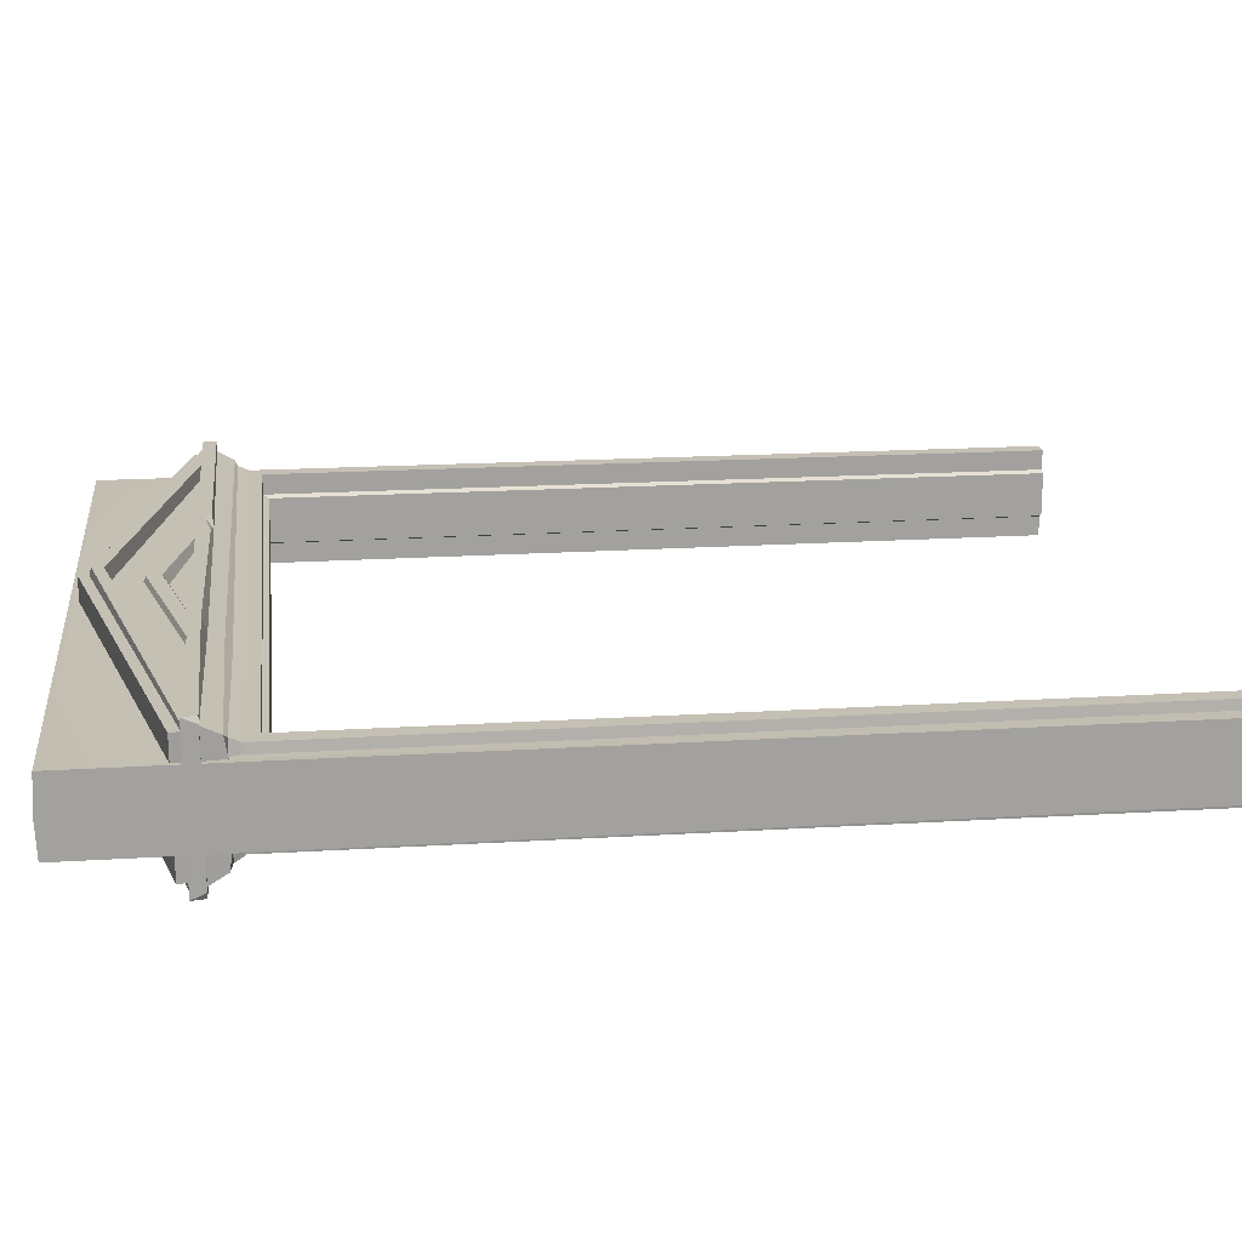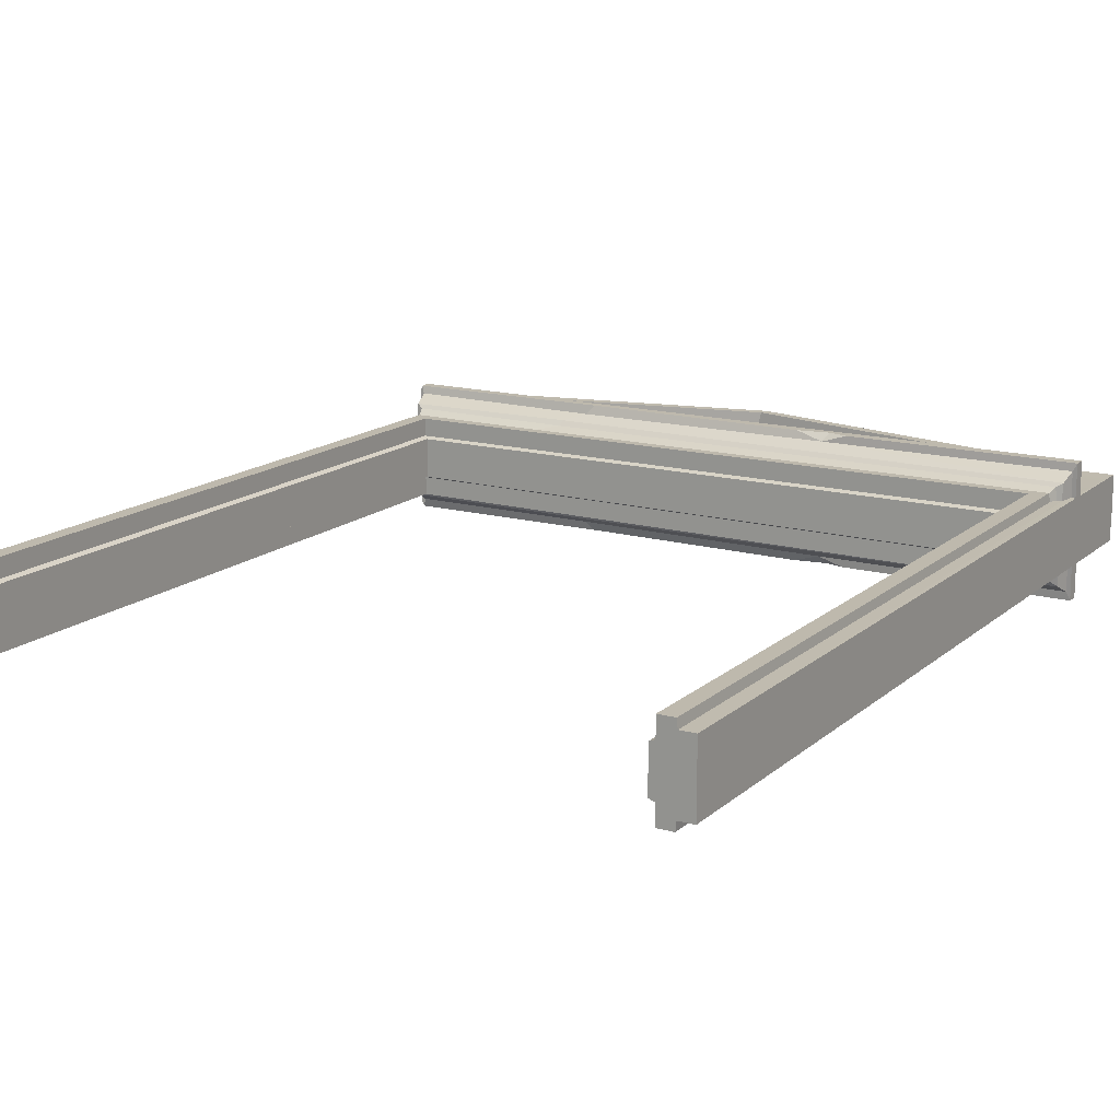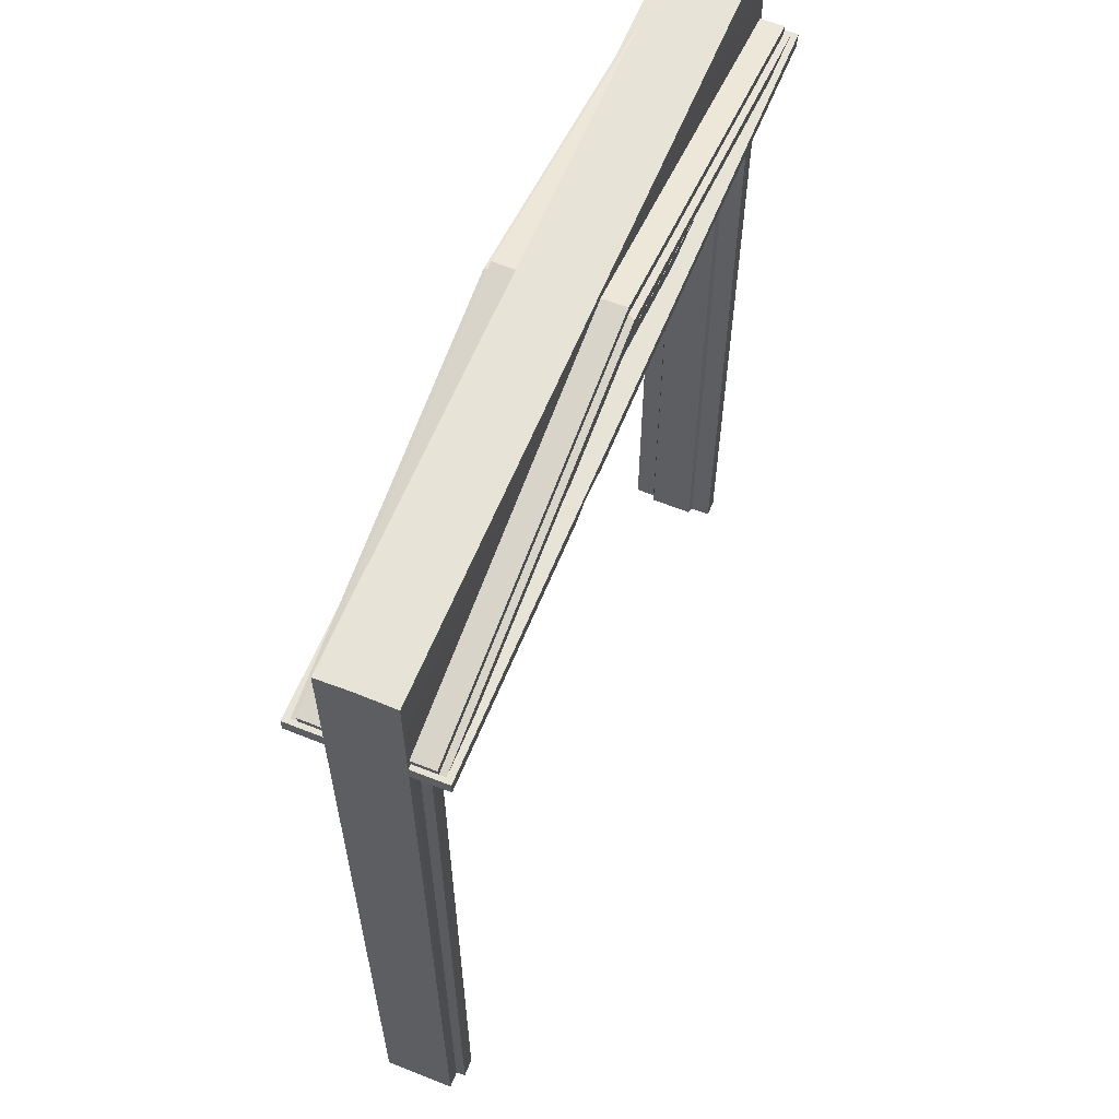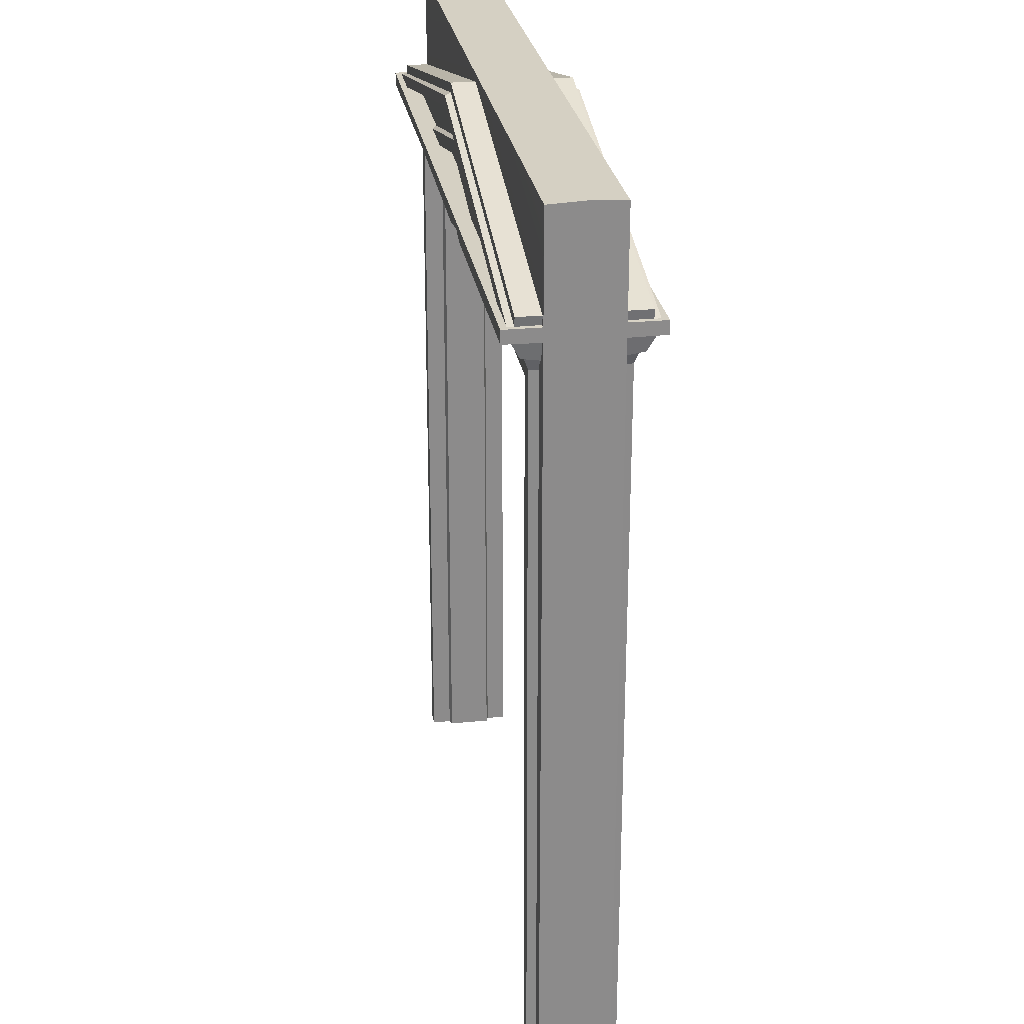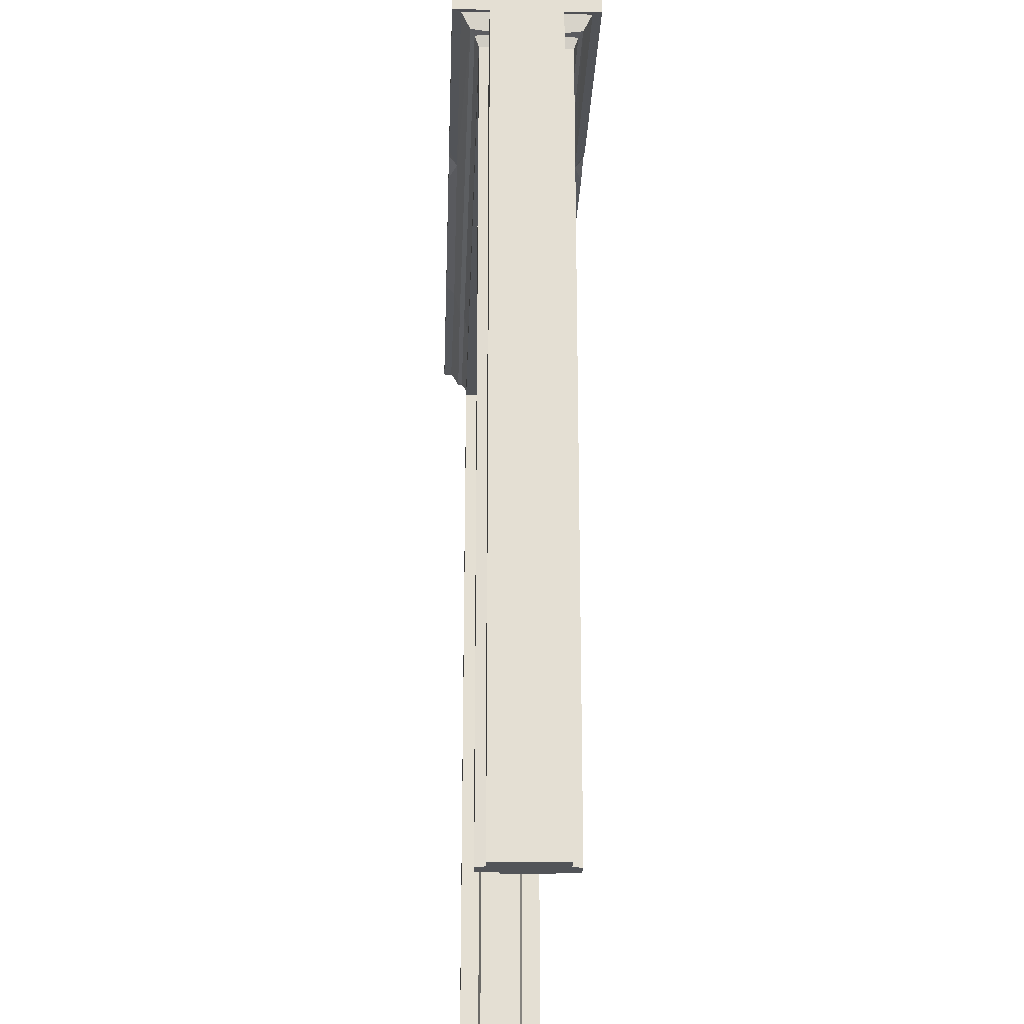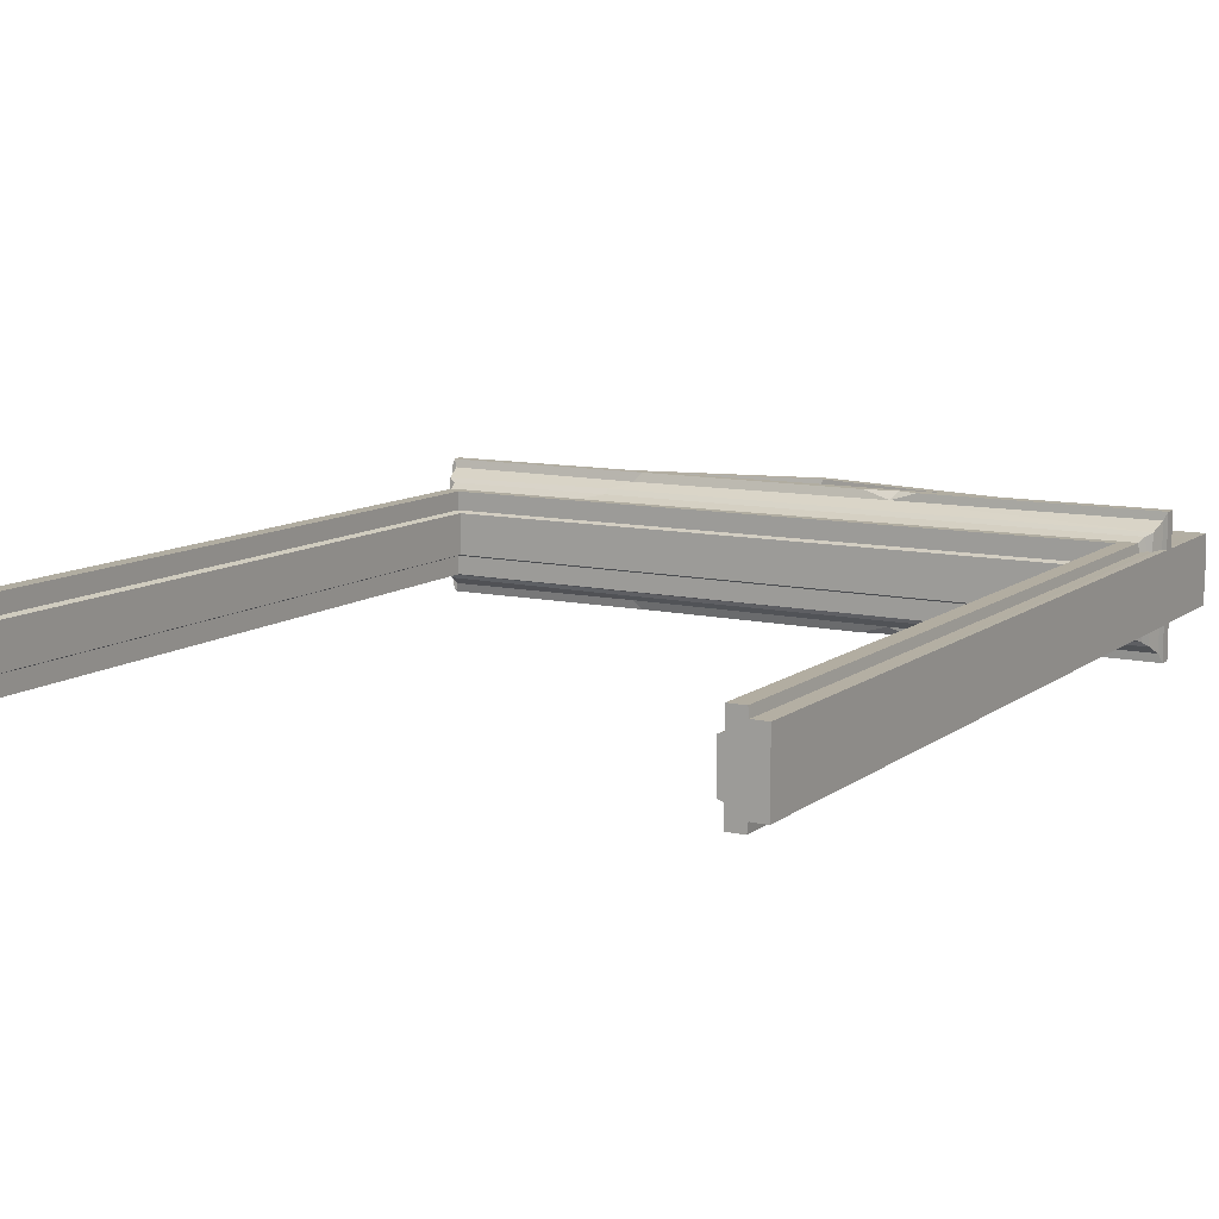
<metadata>
{"format":"obj","ext":"obj","renderer":"f3d","projection":"perspective","resolution":1024,"background":"white","views":[{"elev":18.3,"azim":-97.0,"up":"+Z"},{"elev":15.3,"azim":30.4,"up":"+Z"},{"elev":61.7,"azim":112.1,"up":"+Y"},{"elev":26.4,"azim":81.1,"up":"+Y"},{"elev":-22.8,"azim":87.9,"up":"+Y"},{"elev":10.4,"azim":29.7,"up":"+Z"}]}
</metadata>
<code>
v 0 -0 -11.25
v 250 300 -11.25
v 250 -0 -11.25
v 0 300 -11.25
v 0 300.6 0
v 250 300.6 0
v 125.1 297.4 -11.24
v 1.147 269.3 -11.2
v 1.616 266.4 -11.18
v 0 266.4 -11.25
v 250 -0 0
v 244.8 -6.1e-05 -11.25
v 5.165 4.8e-05 -11.25
v 0 -0 0
v 0 262.1 -11.25
v 2.562 255.9 -11.14
v 4.085 255.9 -11.08
v 5.165 252.9 -11.04
v 244.8 252.3 -11.46
v 245.9 255.9 -11.42
v 247.6 256 -11.35
v 250 262 -11.25
v 250 266.4 -11.25
v 248.5 266.5 -11.31
v 249 269.3 -11.29
v 1.521 262.2 -11.19
v 248.5 262.2 -11.31
v 12.88 4.8e-05 -7.094
v 237.1 -6.2e-05 -7.094
v 12.88 246.7 -6.988
v 237.1 246.7 -7.201
v 10.96 4.8e-05 -14.19
v 10.96 4.8e-05 -7.804
v 5.49 4.8e-05 -14.19
v 239 -6.2e-05 -14.19
v 244.5 -6.1e-05 -14.19
v 239 -6.2e-05 -7.804
v 10.96 248.4 -7.687
v 239 248.4 -7.921
v 0 0 11.25
v 250 300 11.25
v 250 0 11.25
v 0 300 11.25
v 5.165 4.8e-05 11.25
v 244.8 -6.1e-05 11.25
v 5.165 252.9 11.04
v 244.8 252.3 11.46
v 10.96 4.8e-05 14.19
v 239 -6.2e-05 14.19
v 5.49 4.8e-05 14.19
v 244.5 -6.1e-05 14.19
v 12.88 4.8e-05 7.095
v 237.1 -6.2e-05 7.095
v 239 -6.2e-05 7.804
v 10.96 4.8e-05 7.804
v 0 266.4 11.25
v 0 262.1 11.25
v 250 266.4 11.25
v 1.616 266.4 11.18
v 1.147 269.3 11.2
v 125.1 297.4 11.24
v 249 269.3 11.29
v 248.5 266.5 11.31
v 250 262 11.25
v 4.085 255.9 11.08
v 2.562 255.9 11.14
v 1.521 262.2 11.19
v 248.5 262.2 11.31
v 247.6 256 11.35
v 245.9 255.9 11.42
v 248.9 269.3 18.73
v 248.5 266.4 18.74
v 125.5 275 18.04
v 125 297.4 18.84
v 125 294.3 18.84
v 124.3 289.2 16.38
v 125 280 16.38
v 124.5 279.2 18.04
v 125 290.2 20.77
v 125.7 293.7 20.77
v 125.6 273.2 15.17
v 230.5 266.4 16.28
v 230.5 266.4 20.67
v 248.4 266.4 20.73
v 183.2 266.4 16.3
v 180.4 266.4 17.95
v 161.8 266.4 17.97
v 159.6 266.4 15.11
v 244.5 252.3 14.4
v 247.5 256.8 17.08
v 248.5 262.2 19.93
v 245.3 255.9 15.72
v 250 262.2 22.68
v 250 266.4 22.68
v 1.068 269.3 18.73
v 1.531 266.4 18.74
v 19.52 266.4 16.28
v 19.52 266.4 20.67
v 1.57 266.4 20.73
v 66.76 266.4 16.3
v 69.6 266.4 17.95
v 88.22 266.4 17.97
v 90.39 266.4 15.11
v 5.523 252.9 13.98
v 2.476 256.9 17.08
v 1.493 262.2 19.93
v 4.679 255.9 15.72
v 0.8892 262.2 22.68
v -0.000732 266.4 22.68
v 161.8 266.4 22.68
v 161.4 261.6 19.93
v 152 262.2 22.68
v 163.3 264.1 22.68
v 170 262.2 22.68
v -0.000732 262.2 20.81
v 239 248.4 14.4
v 10.96 248.4 13.98
v 12.88 246.7 6.988
v 237.1 246.7 7.201
v 239 248.4 7.921
v 10.96 248.4 7.687
v 9.469 249.6 13.98
v 55.26 252.2 14.07
v 63.15 255.5 15.72
v 63.45 257.4 17.4
v 70.21 261.6 19.61
v 73 263.2 22.68
v 78.35 266.4 22.68
v 248.9 269.3 -18.73
v 248.5 266.4 -18.74
v 125.5 275 -18.04
v 125 297.4 -18.84
v 125 294.3 -18.84
v 124.3 289.2 -16.38
v 125 280 -16.38
v 124.5 279.2 -18.04
v 125 290.2 -20.77
v 125.7 293.7 -20.77
v 125.6 273.2 -15.17
v 230.5 266.4 -16.28
v 230.5 266.4 -20.67
v 248.4 266.4 -20.73
v 183.2 266.4 -16.3
v 180.4 266.4 -17.95
v 161.8 266.4 -17.97
v 159.6 266.4 -15.11
v 244.5 252.3 -14.4
v 247.5 256.8 -17.08
v 248.5 262.2 -19.93
v 245.3 255.9 -15.72
v 250 262.2 -22.68
v 250 266.4 -22.68
v 1.068 269.3 -18.73
v 1.531 266.4 -18.74
v 19.52 266.4 -16.28
v 19.52 266.4 -20.67
v 1.57 266.4 -20.73
v 66.76 266.4 -16.3
v 69.6 266.4 -17.95
v 88.22 266.4 -17.97
v 90.39 266.4 -15.11
v 5.523 252.9 -13.98
v 2.476 256.9 -17.08
v 1.493 262.2 -19.93
v 4.679 255.9 -15.72
v 0.8892 262.2 -22.68
v -0.000732 266.4 -22.68
v 161.8 266.4 -22.68
v 161.4 261.6 -19.93
v 152 262.2 -22.68
v 163.3 264.1 -22.68
v 170 262.2 -22.68
v -0.000732 262.2 -20.81
v 239 248.4 -14.4
v 10.96 248.4 -13.98
v 9.469 249.6 -13.98
v 55.26 252.2 -14.07
v 63.15 255.5 -15.72
v 63.45 257.4 -17.4
v 70.21 261.6 -19.61
v 73 263.2 -22.68
v 78.35 266.4 -22.68
v 5.165 1.9e-05 0
v 244.8 -2.5e-05 0
f 4 10 5
f 6 2 4 5
f 8 4 7
f 23 2 6
f 10 8 9
f 3 11 184 12
f 15 1 14 5
f 10 15 5
f 18 16 17
f 19 20 21
f 11 3 22 6
f 22 23 6
f 23 24 25
f 2 23 25
f 2 25 7
f 2 7 4
f 10 4 8
f 16 15 26
f 18 13 1 16
f 1 15 16
f 21 27 22
f 21 22 3
f 19 21 3 12
f 54 184 45
f 32 33 13 34
f 35 36 12 37
f 29 37 54 53
f 30 38 39 31
f 38 30 28 33
f 37 29 31 39
f 28 30 118 52
f 30 31 119 118
f 31 29 53 119
f 43 5 56
f 6 5 43 41
f 60 61 43
f 58 6 41
f 56 59 60
f 42 45 184 11
f 28 52 55 33
f 48 50 44 55
f 49 54 45 51
f 57 5 14 40
f 56 5 57
f 46 65 66
f 47 69 70
f 11 6 64 42
f 64 6 58
f 58 62 63
f 41 62 58
f 41 61 62
f 41 43 61
f 56 60 43
f 66 67 57
f 46 66 40 44
f 40 66 57
f 69 64 68
f 69 42 64
f 47 45 42 69
f 72 71 74 75
f 71 62 61 74
f 72 63 62 71
f 80 84 72 75
f 81 88 87 73
f 84 80 79 83
f 85 82 76 77
f 86 85 77 78
f 87 86 78 73
f 82 83 79 76
f 70 69 90 92
f 69 68 91 90
f 91 111 90
f 92 89 47 70
f 64 58 94 93
f 94 110 113 93
f 113 114 93
f 68 64 93 91
f 94 58 63 72
f 93 114 111 91
f 88 81 103
f 84 94 72
f 94 84 83
f 83 82 85 86
f 94 83 110
f 86 87 110 83
f 96 75 74 95
f 95 74 61 60
f 96 95 60 59
f 80 75 96 99
f 81 73 102 103
f 99 98 79 80
f 100 77 76 97
f 101 78 77 100
f 102 73 78 101
f 97 76 79 98
f 65 107 105 66
f 124 125 105 107
f 66 105 106 67
f 107 65 46 104
f 123 124 107 104
f 57 115 109 56
f 127 128 109 108
f 113 110 112
f 108 115 106
f 106 115 57 67
f 109 96 59 56
f 108 106 126 127
f 99 96 109
f 109 98 99
f 98 101 100 97
f 88 103 102 87
f 112 111 113
f 113 111 114
f 109 115 108
f 125 126 106 105
f 118 119 120 121
f 121 55 52 118
f 54 120 119 53
f 122 123 104
f 104 50 122
f 117 122 50 48
f 51 89 116 49
f 46 44 50 104
f 45 47 89 51
f 49 116 120 54
f 121 120 116 117
f 117 48 55 121
f 102 110 87
f 109 128 101 98
f 116 89 123 117
f 122 117 123
f 92 124 123 89
f 90 125 124 92
f 90 111 126 125
f 127 126 111 112
f 110 128 127 112
f 102 128 110
f 101 128 102
f 130 133 132 129
f 129 132 7 25
f 130 129 25 24
f 138 133 130 142
f 139 131 145 146
f 142 141 137 138
f 143 135 134 140
f 144 136 135 143
f 145 131 136 144
f 140 134 137 141
f 20 150 148 21
f 21 148 149 27
f 149 148 169
f 150 20 19 147
f 22 151 152 23
f 152 151 171 168
f 171 151 172
f 27 149 151 22
f 152 130 24 23
f 151 149 169 172
f 146 161 139
f 142 130 152
f 152 141 142
f 141 144 143 140
f 152 168 141
f 144 141 168 145
f 154 153 132 133
f 153 8 7 132
f 154 9 8 153
f 138 157 154 133
f 139 161 160 131
f 157 138 137 156
f 158 155 134 135
f 159 158 135 136
f 160 159 136 131
f 155 156 137 134
f 17 16 163 165
f 178 165 163 179
f 16 26 164 163
f 165 162 18 17
f 177 162 165 178
f 15 10 167 173
f 181 166 167 182
f 171 170 168
f 166 164 173
f 164 26 15 173
f 167 10 9 154
f 166 181 180 164
f 157 167 154
f 167 157 156
f 156 155 158 159
f 146 145 160 161
f 170 171 169
f 171 172 169
f 167 166 173
f 179 163 164 180
f 176 162 177
f 162 176 34
f 34 176 175 32
f 36 35 174 147
f 18 162 34 13
f 12 36 147 19
f 35 37 39 174
f 38 175 174 39
f 175 38 33 32
f 160 145 168
f 167 156 159 182
f 177 147 174 175
f 176 177 175
f 150 147 177 178
f 148 150 178 179
f 148 179 180 169
f 181 170 169 180
f 168 170 181 182
f 160 168 182
f 159 160 182
f 44 40 14 183
f 13 183 14 1
f 183 55 44
f 183 13 33
f 183 33 55
f 184 37 12
f 54 37 184

</code>
